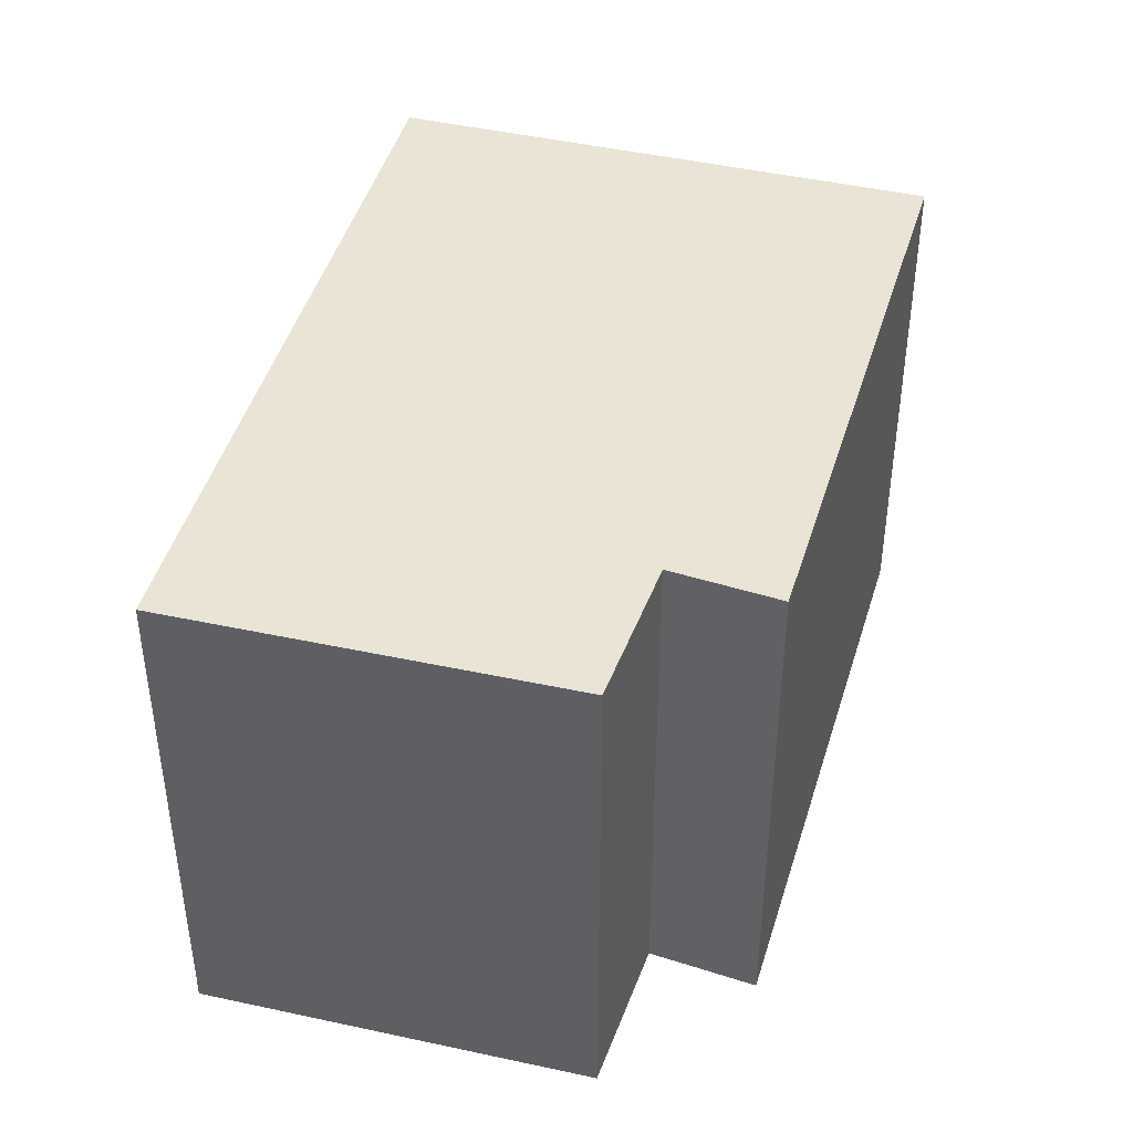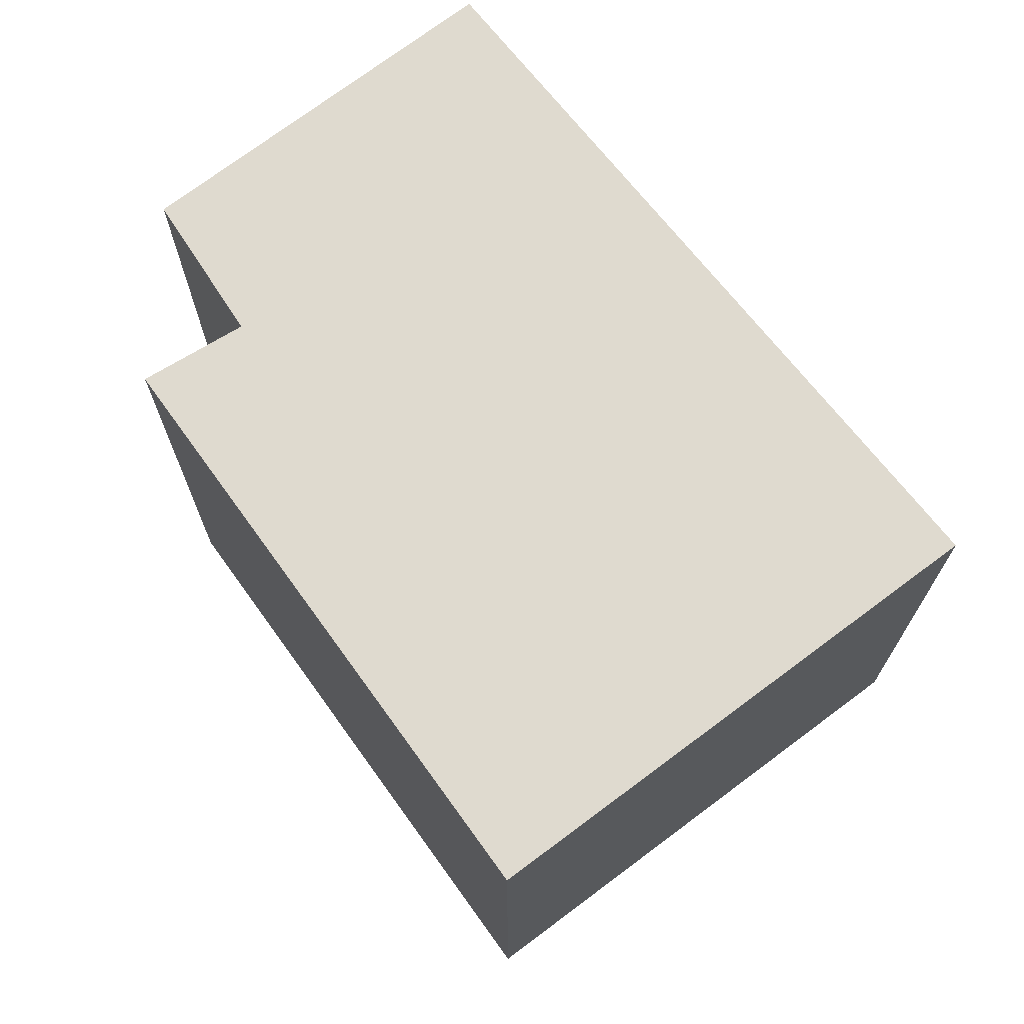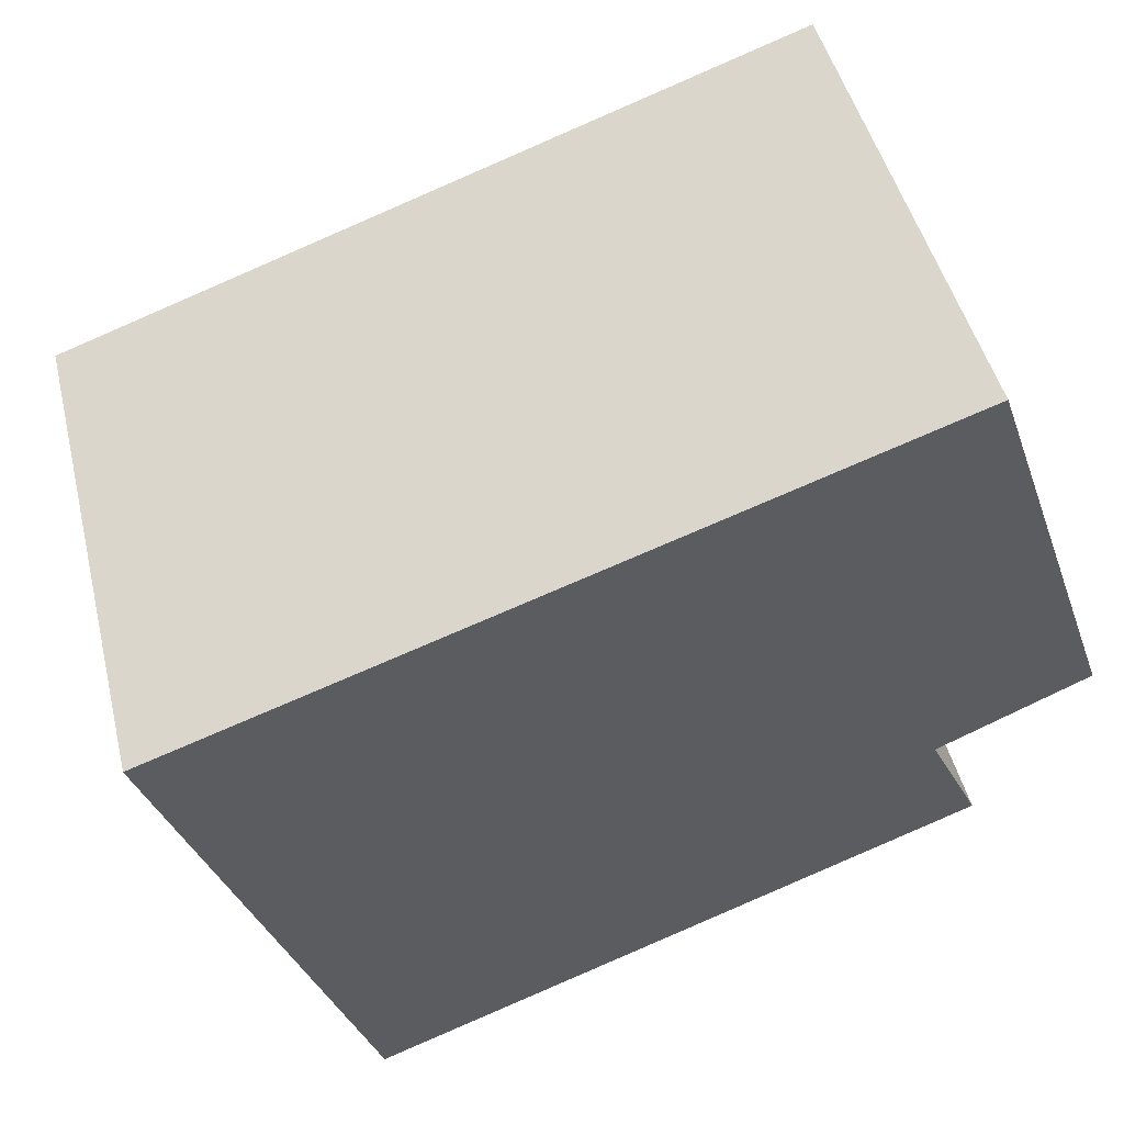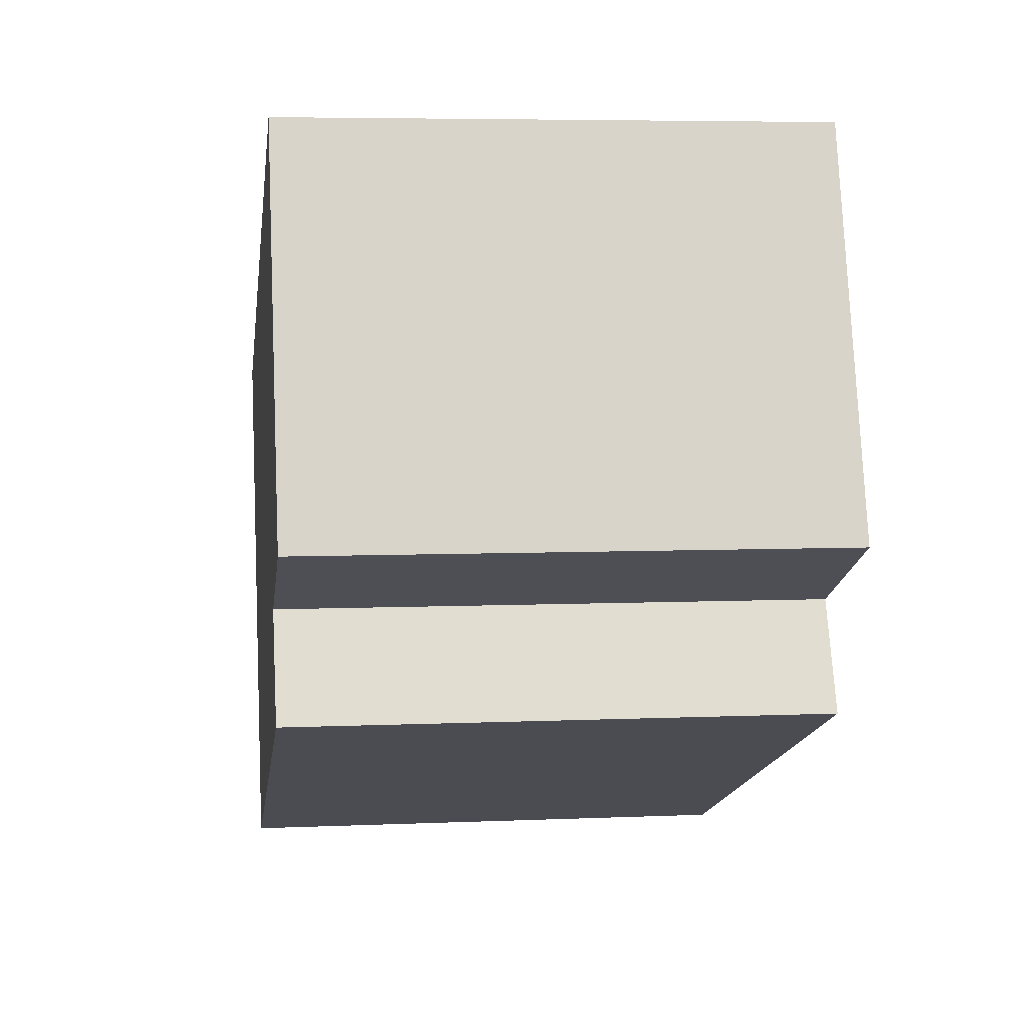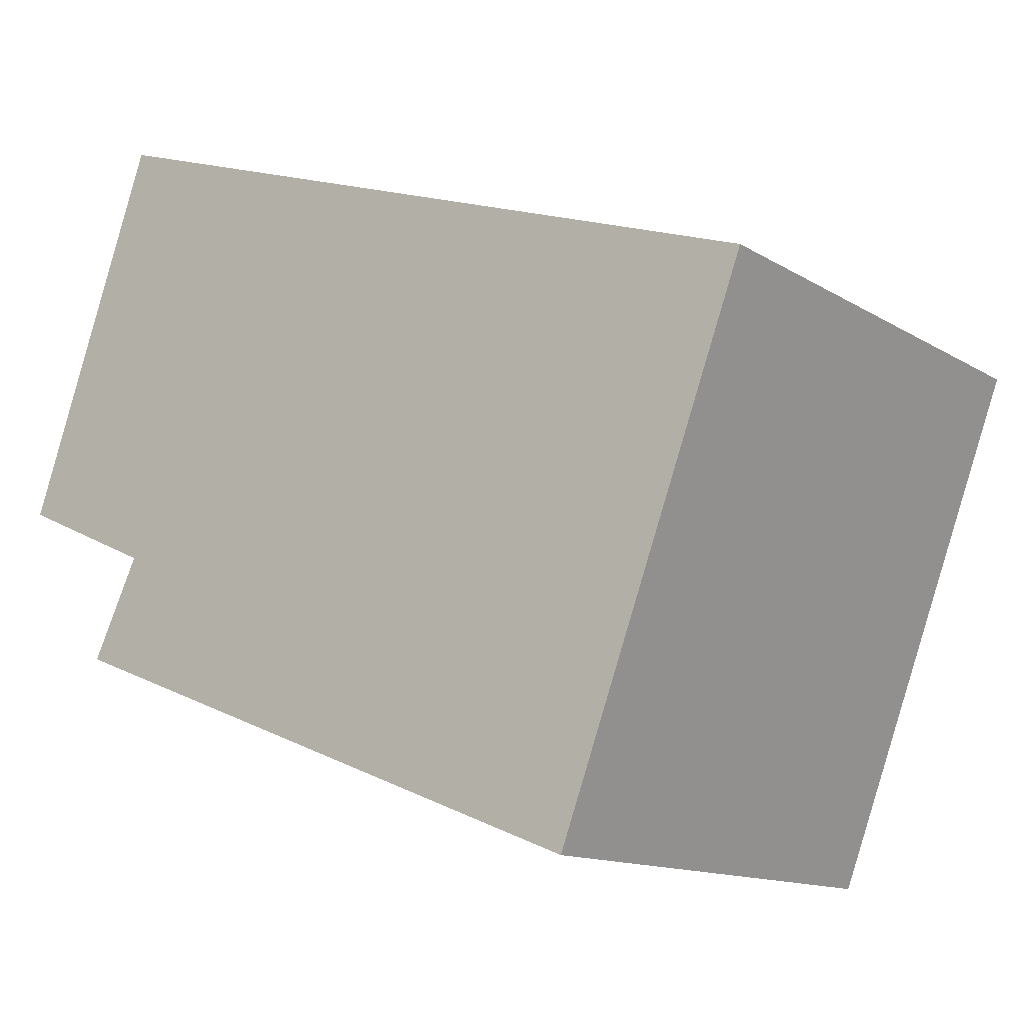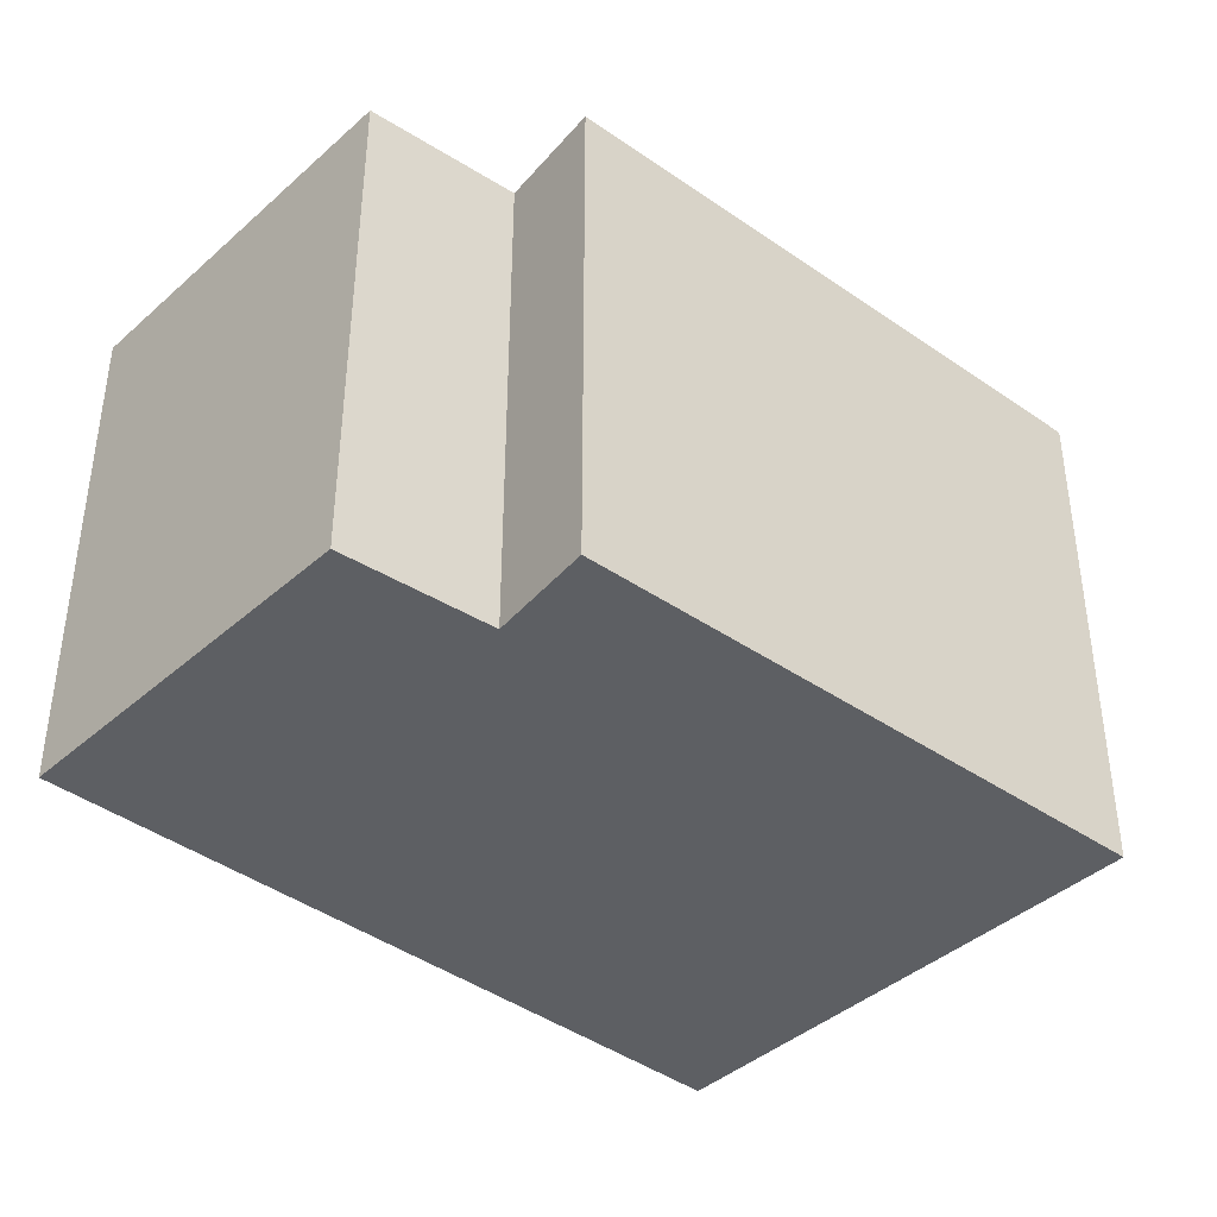
<metadata>
{"format":"obj","ext":"obj","renderer":"f3d","projection":"perspective","resolution":1024,"background":"white","views":[{"elev":42.6,"azim":85.1,"up":"+Y"},{"elev":70.6,"azim":-147.3,"up":"+Y"},{"elev":47.4,"azim":-13.7,"up":"+Z"},{"elev":5.7,"azim":82.4,"up":"+Z"},{"elev":-13.1,"azim":-143.7,"up":"+Z"},{"elev":-39.9,"azim":118.0,"up":"+Y"}]}
</metadata>
<code>
v  0 2.412 1.477e-16
v  3.612 2.412 -1.338
v  0.899 2.412 -2.405
v  3.386 2.412 -0.871
v  3.44 2.412 1.195
v  4.058 2.412 -0.566
v  4.058 3.466e-17 -0.566
v  3.386 5.333e-17 -0.871
v  3.612 8.193e-17 -1.338
v  0.899 1.473e-16 -2.405
v  0 0 0
v  3.44 -7.317e-17 1.195
g defaultobject
f 1 2 3
f 2 1 4
f 4 1 5
f 4 5 6
f 7 4 6
f 4 7 8
f 8 2 4
f 2 8 9
f 9 3 2
f 3 9 10
f 10 1 3
f 1 10 11
f 11 5 1
f 5 11 12
f 12 6 5
f 6 12 7
f 9 11 10
f 11 9 8
f 11 8 7
f 11 7 12

</code>
